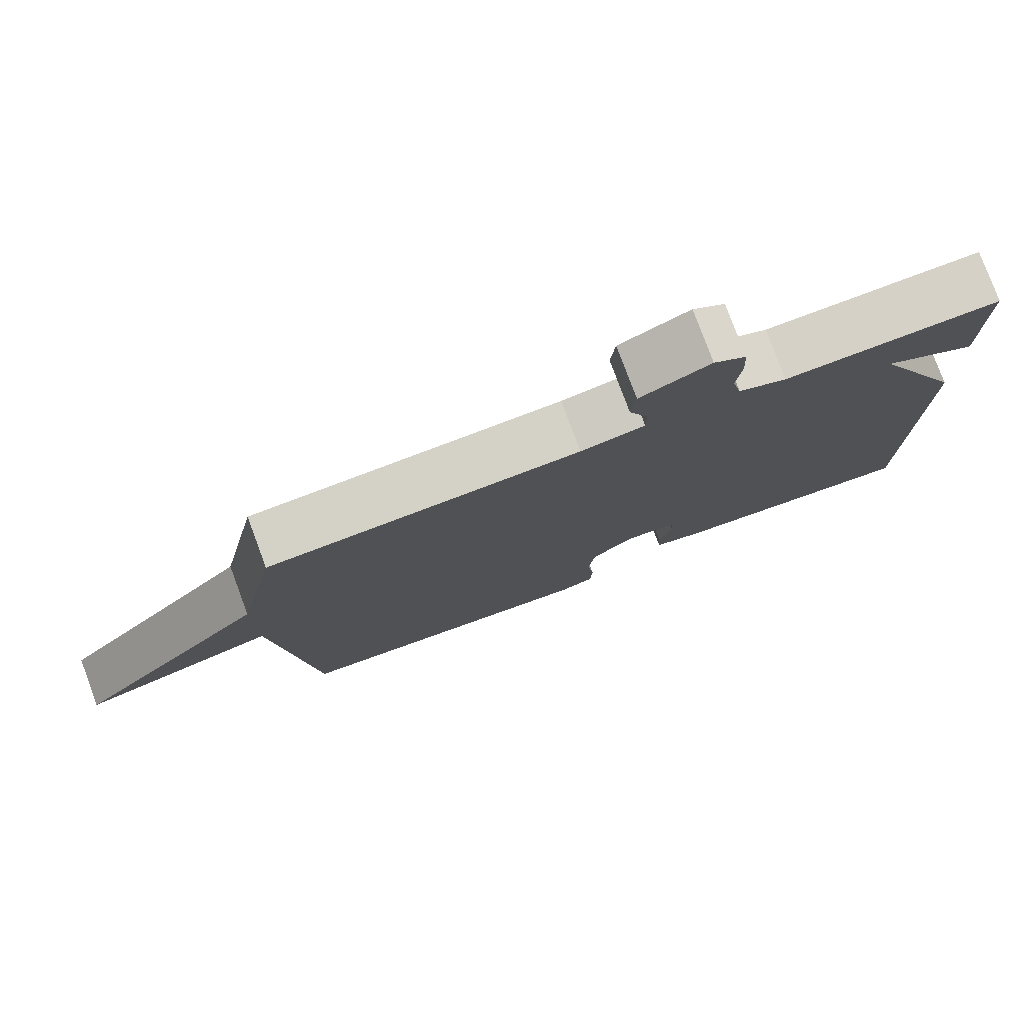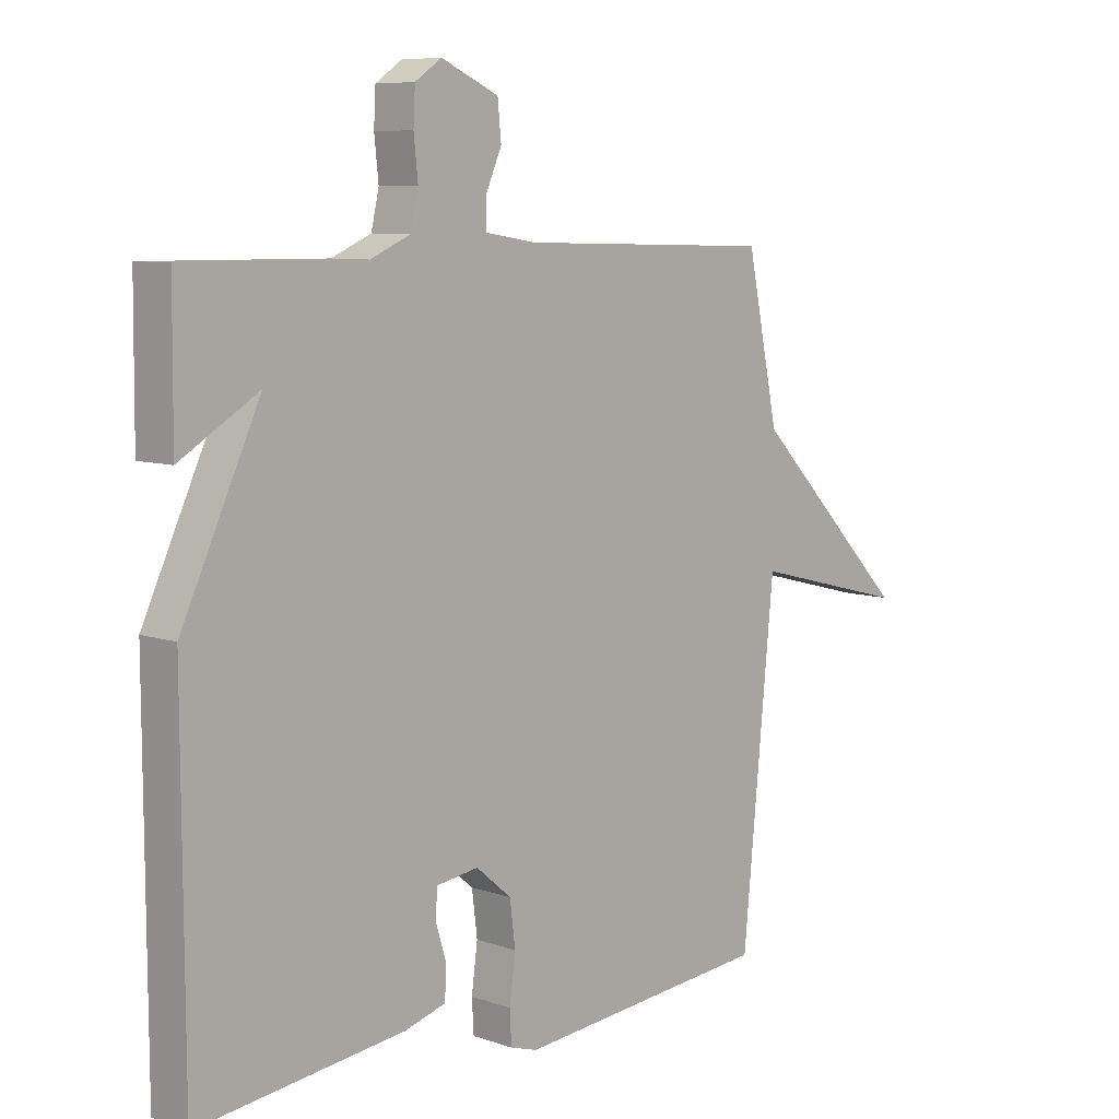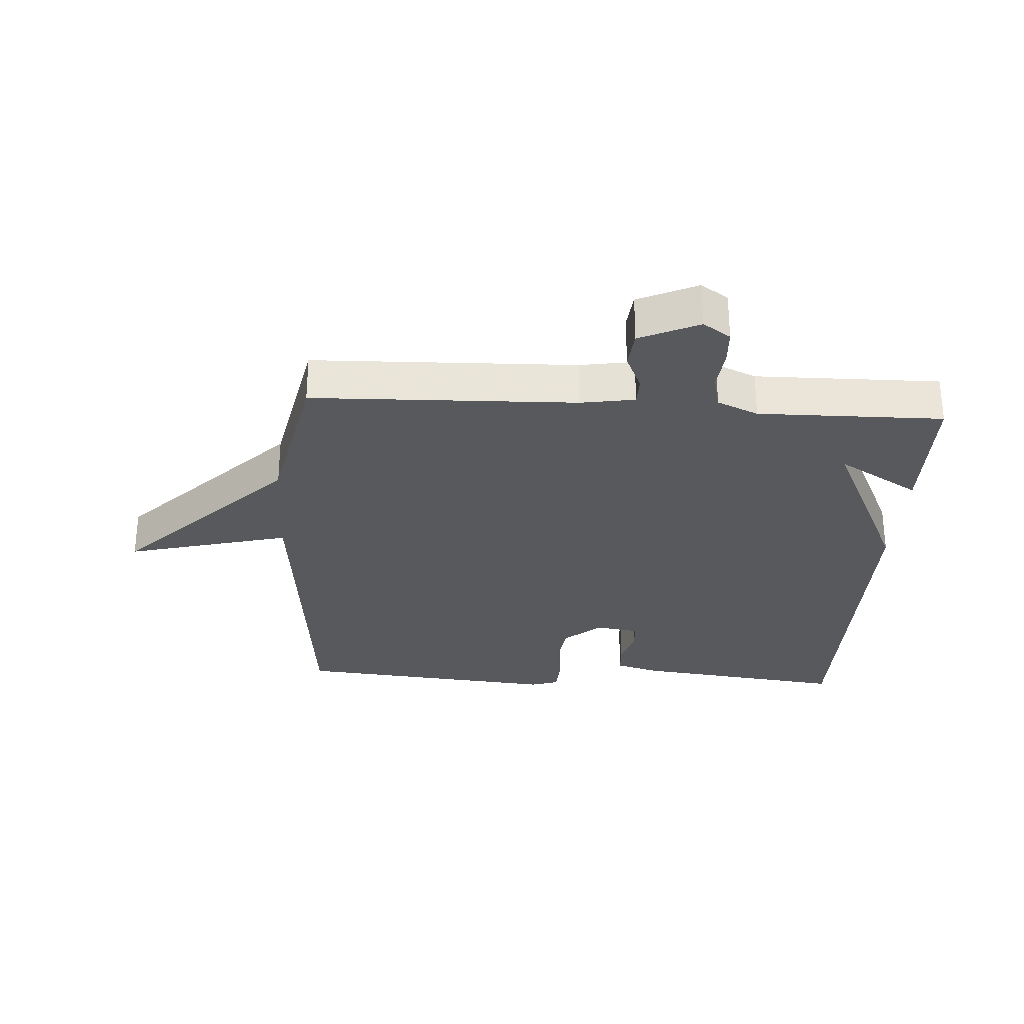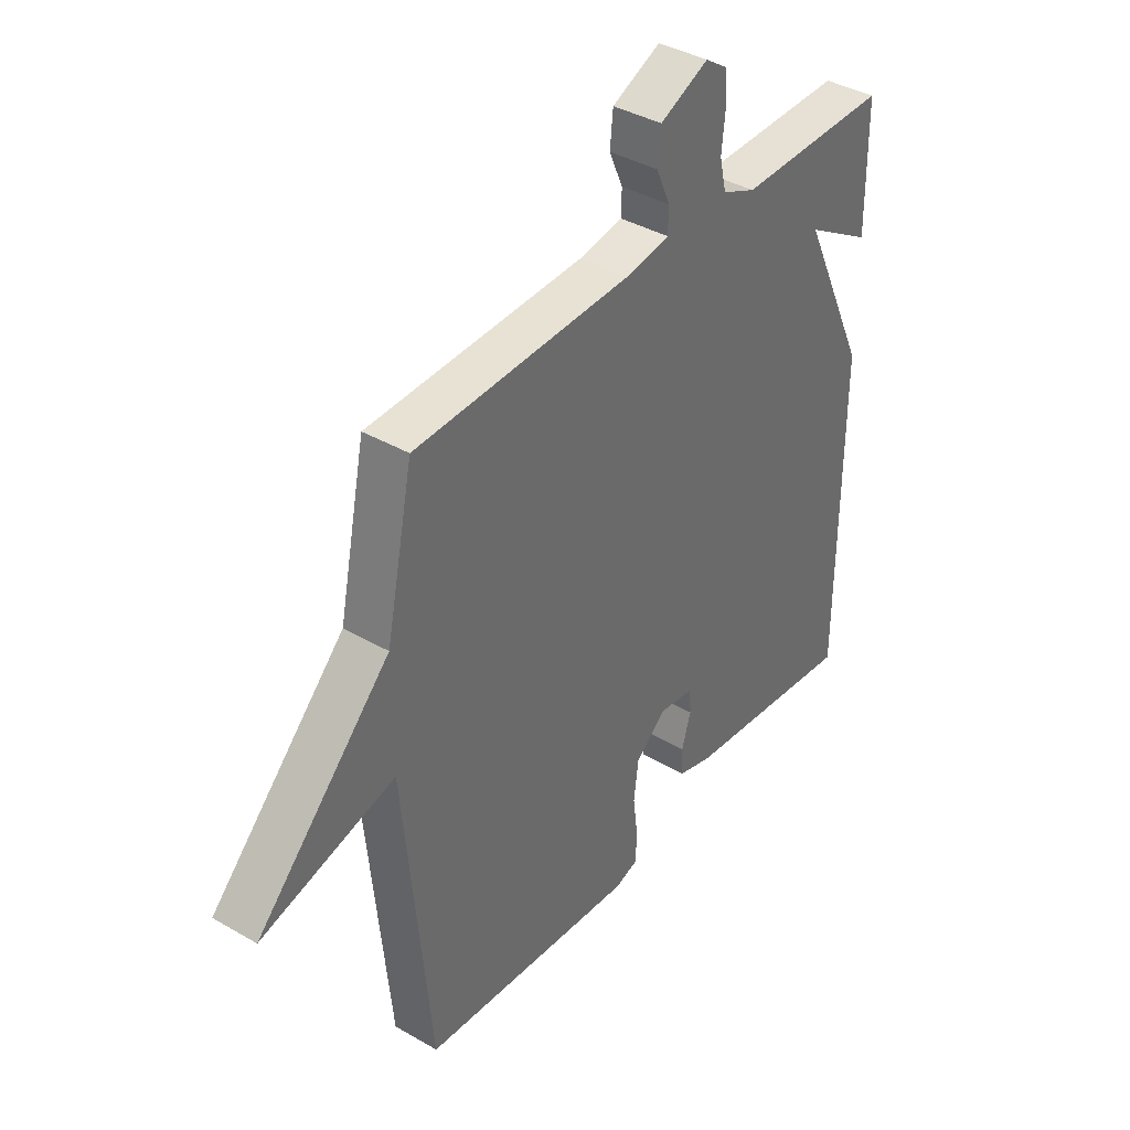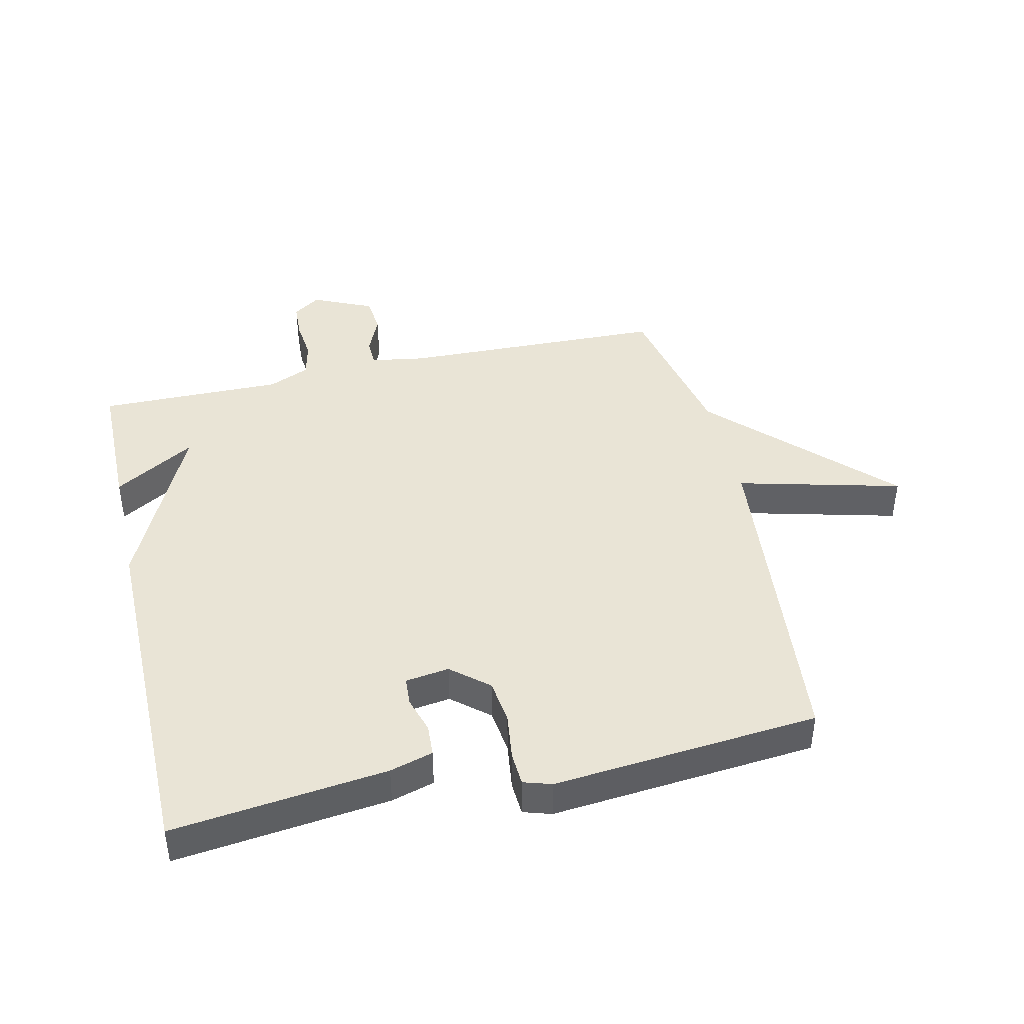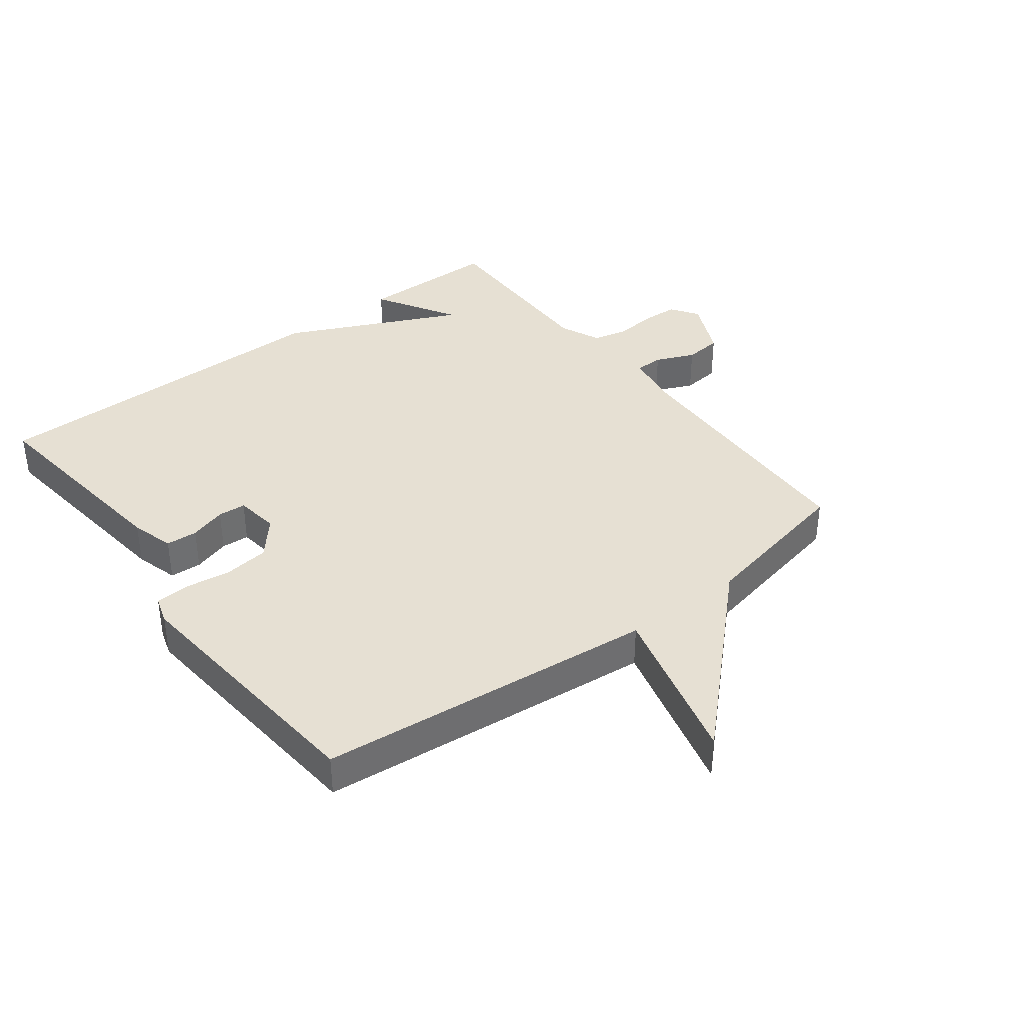
<metadata>
{"format":"obj","ext":"obj","renderer":"f3d","projection":"perspective","resolution":1024,"background":"white","views":[{"elev":78.6,"azim":-20.4,"up":"+Z"},{"elev":8.0,"azim":133.8,"up":"+Z"},{"elev":-29.4,"azim":-3.5,"up":"+Y"},{"elev":38.9,"azim":-54.0,"up":"+Z"},{"elev":42.5,"azim":167.2,"up":"+Y"},{"elev":38.3,"azim":-127.2,"up":"+Y"}]}
</metadata>
<code>
v -0.5 0.07 -0.5
v -0.553 0.07 0.045
v -0.815 0.07 -0.022
v -0.553 0.07 0.245
v -0.5 0.07 0.5
v -0.077 0.07 0.512
v 0.01 0.07 0.526
v 0.011 0.07 0.571
v -0.016 0.07 0.633
v -0.01 0.07 0.693
v 0.085 0.07 0.736
v 0.129 0.07 0.706
v 0.132 0.07 0.649
v 0.125 0.07 0.583
v 0.138 0.07 0.526
v 0.204 0.07 0.497
v 0.5 0.07 0.5
v 0.502 0.07 0.275
v 0.372 0.07 0.353
v 0.502 0.07 0.075
v 0.5 0.07 -0.5
v 0.158 0.07 -0.459
v 0.089 0.07 -0.439
v 0.086 0.07 -0.388
v 0.104 0.07 -0.329
v 0.101 0.07 -0.284
v 0.031 0.07 -0.274
v -0.028 0.07 -0.324
v -0.037 0.07 -0.396
v -0.027 0.07 -0.471
v -0.03 0.07 -0.525
v -0.075 0.07 -0.539
v -0.5 0 -0.5
v -0.553 0 0.045
v -0.815 0 -0.022
v -0.553 0 0.245
v -0.5 0 0.5
v -0.077 0 0.512
v 0.01 0 0.526
v 0.011 0 0.571
v -0.016 0 0.633
v -0.01 0 0.693
v 0.085 0 0.736
v 0.129 0 0.706
v 0.132 0 0.649
v 0.125 0 0.583
v 0.138 0 0.526
v 0.204 0 0.497
v 0.5 0 0.5
v 0.502 0 0.275
v 0.372 0 0.353
v 0.502 0 0.075
v 0.5 0 -0.5
v 0.158 0 -0.459
v 0.089 0 -0.439
v 0.086 0 -0.388
v 0.104 0 -0.329
v 0.101 0 -0.284
v 0.031 0 -0.274
v -0.028 0 -0.324
v -0.037 0 -0.396
v -0.027 0 -0.471
v -0.03 0 -0.525
v -0.075 0 -0.539
f 32 1 2
f 31 32 2
f 30 31 2
f 29 30 2
f 28 29 2
f 27 28 2
f 26 27 2
f 23 24 25
f 22 23 25
f 21 22 25
f 20 21 25
f 19 20 25
f 19 25 26
f 16 17 18 19
f 19 26 2
f 16 19 2
f 15 16 2
f 12 13 14
f 11 12 14
f 10 11 14
f 9 10 14
f 8 9 14
f 7 8 14 15
f 2 3 4
f 15 2 4
f 7 15 4
f 6 7 4
f 4 5 6
f 34 33 64
f 34 64 63
f 34 63 62
f 34 62 61
f 34 61 60
f 34 60 59
f 34 59 58
f 57 56 55
f 57 55 54
f 57 54 53
f 57 53 52
f 57 52 51
f 58 57 51
f 51 50 49 48
f 34 58 51
f 34 51 48
f 34 48 47
f 46 45 44
f 46 44 43
f 46 43 42
f 46 42 41
f 46 41 40
f 47 46 40 39
f 36 35 34
f 36 34 47
f 36 47 39
f 36 39 38
f 38 37 36
f 1 33 34 2
f 2 34 35 3
f 3 35 36 4
f 4 36 37 5
f 5 37 38 6
f 6 38 39 7
f 7 39 40 8
f 8 40 41 9
f 9 41 42 10
f 10 42 43 11
f 11 43 44 12
f 12 44 45 13
f 13 45 46 14
f 14 46 47 15
f 15 47 48 16
f 16 48 49 17
f 17 49 50 18
f 18 50 51 19
f 19 51 52 20
f 20 52 53 21
f 21 53 54 22
f 22 54 55 23
f 23 55 56 24
f 24 56 57 25
f 25 57 58 26
f 26 58 59 27
f 27 59 60 28
f 28 60 61 29
f 29 61 62 30
f 30 62 63 31
f 31 63 64 32
f 32 64 33 1

</code>
